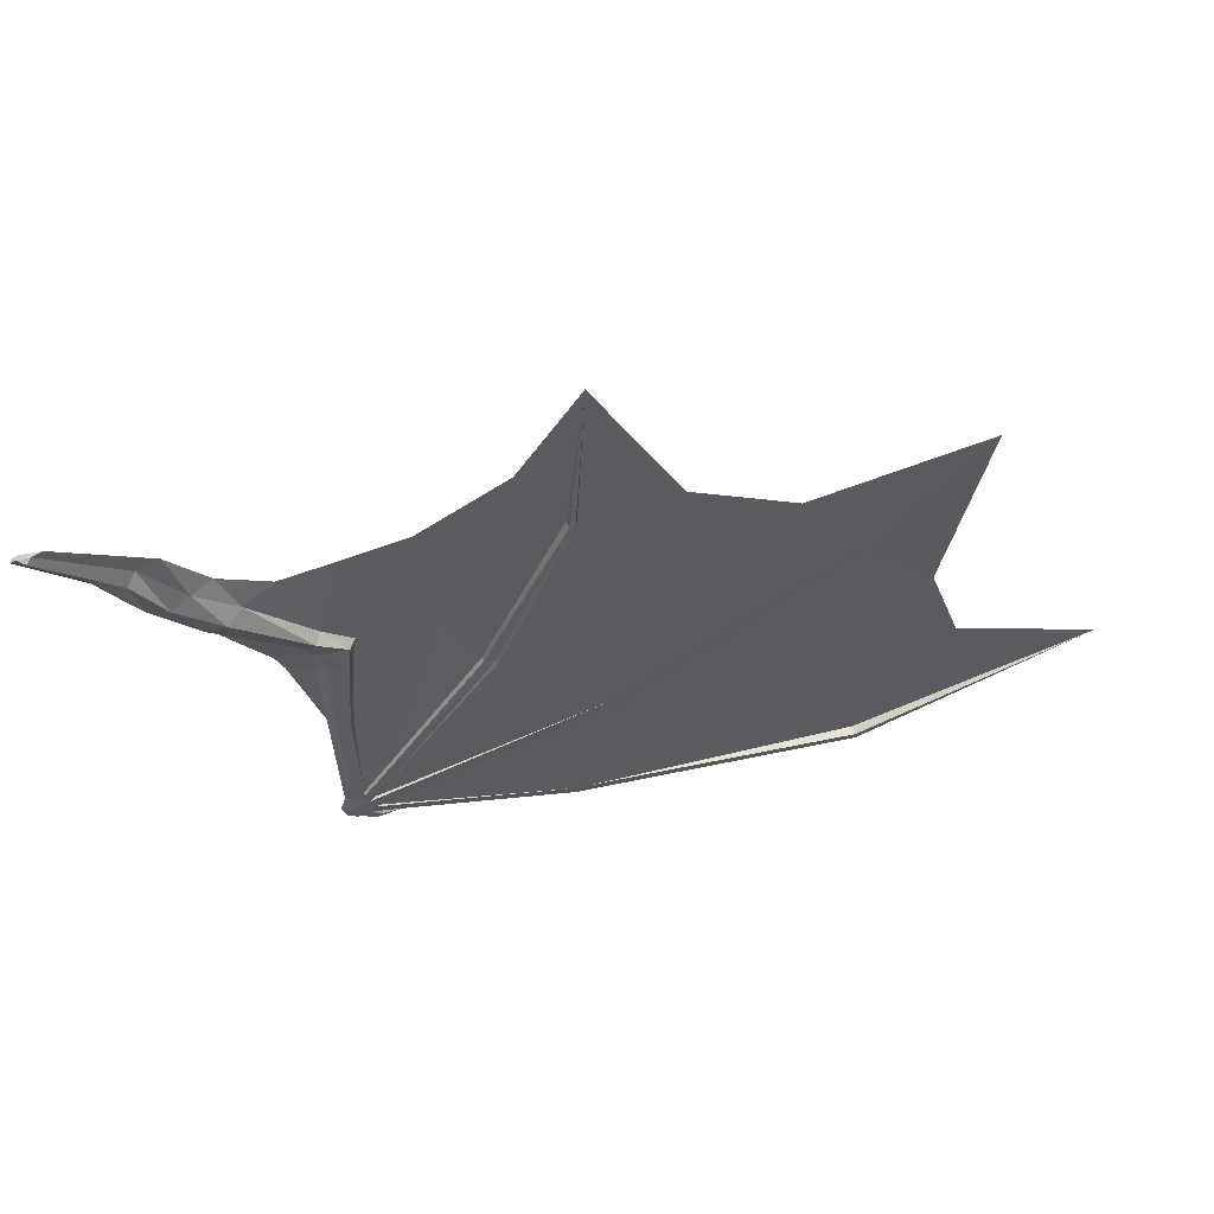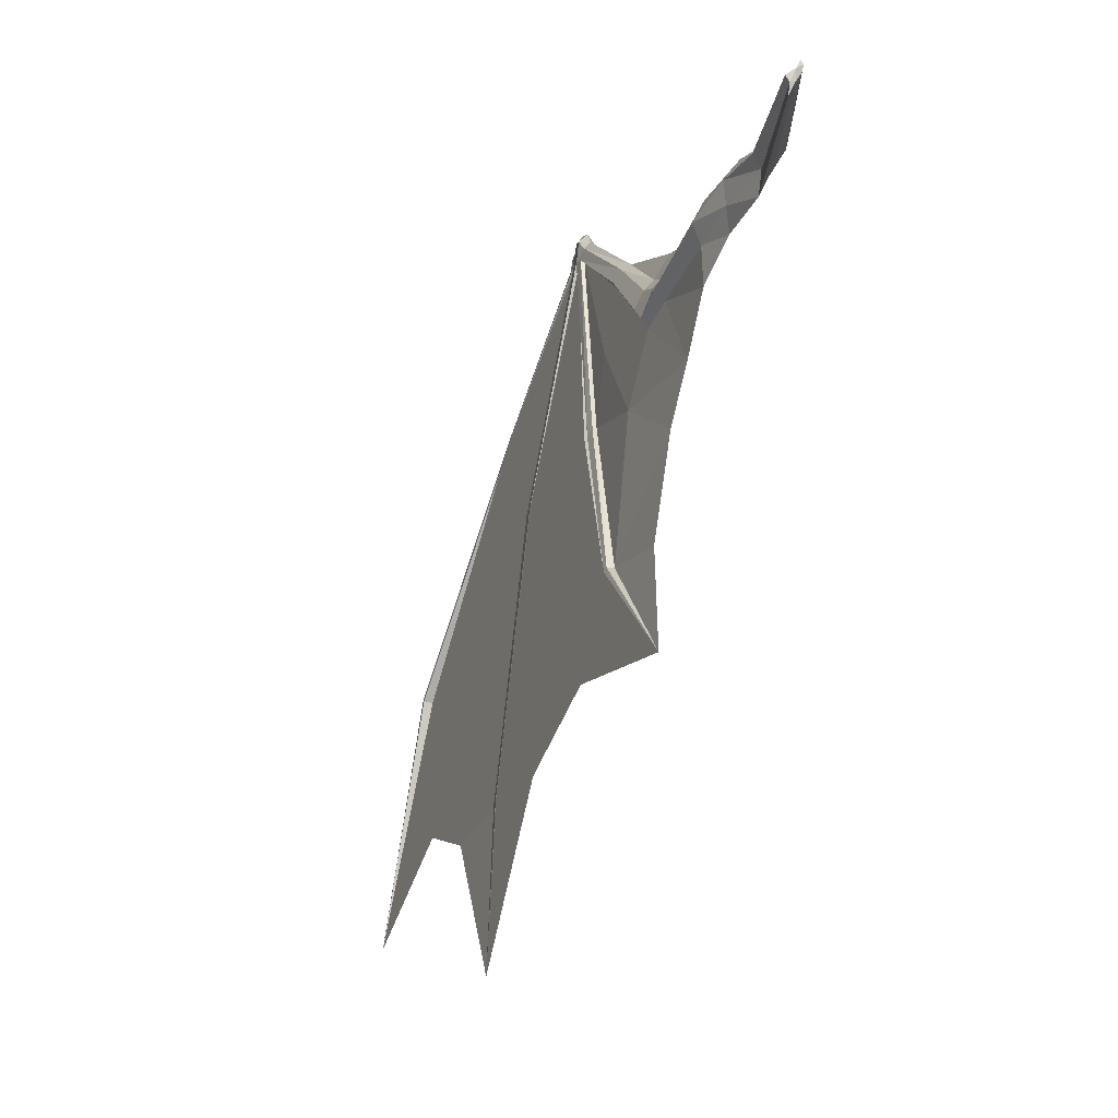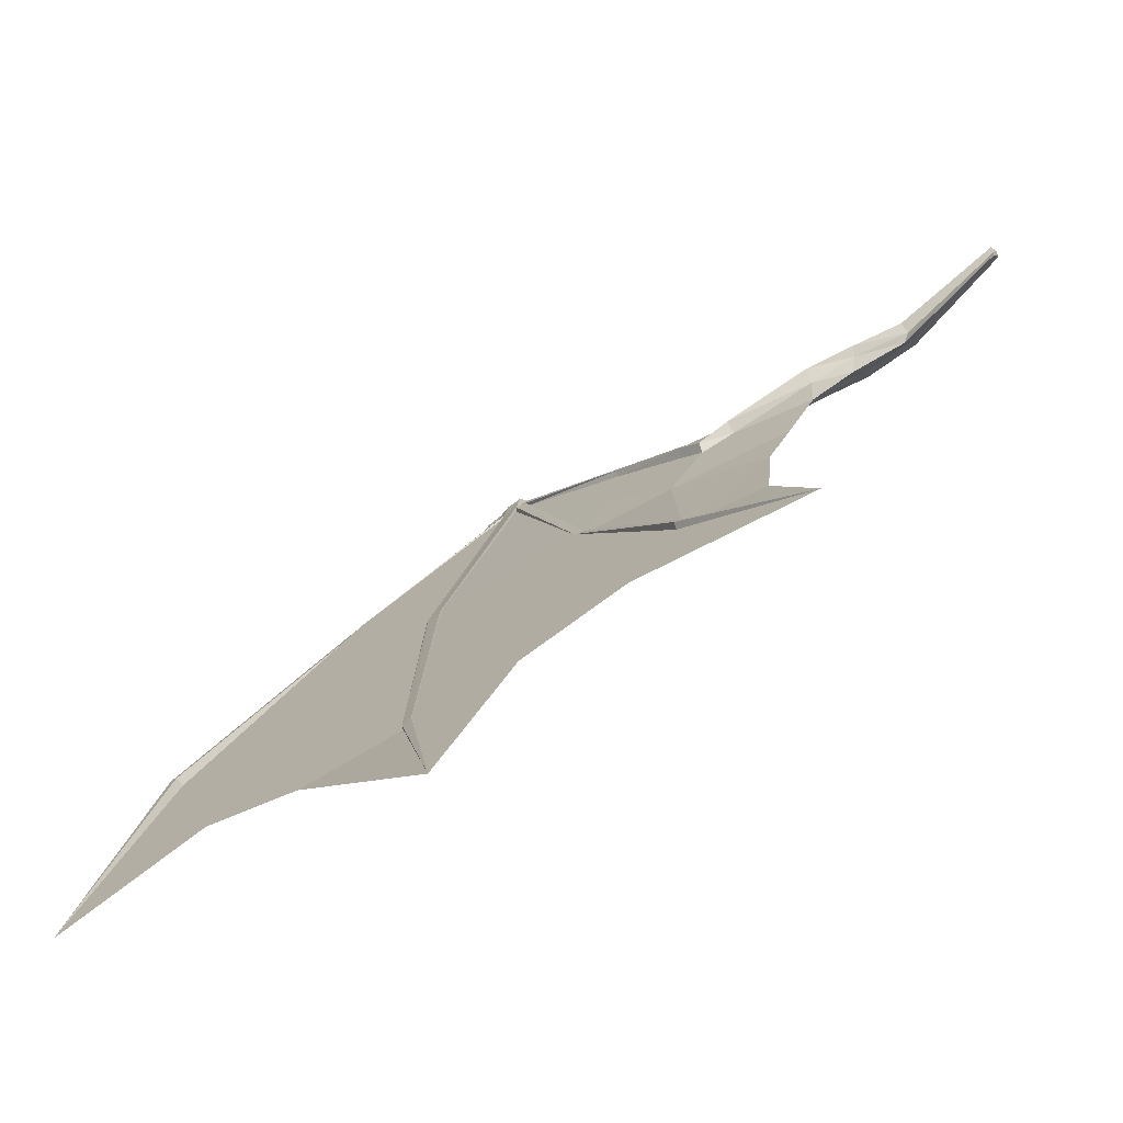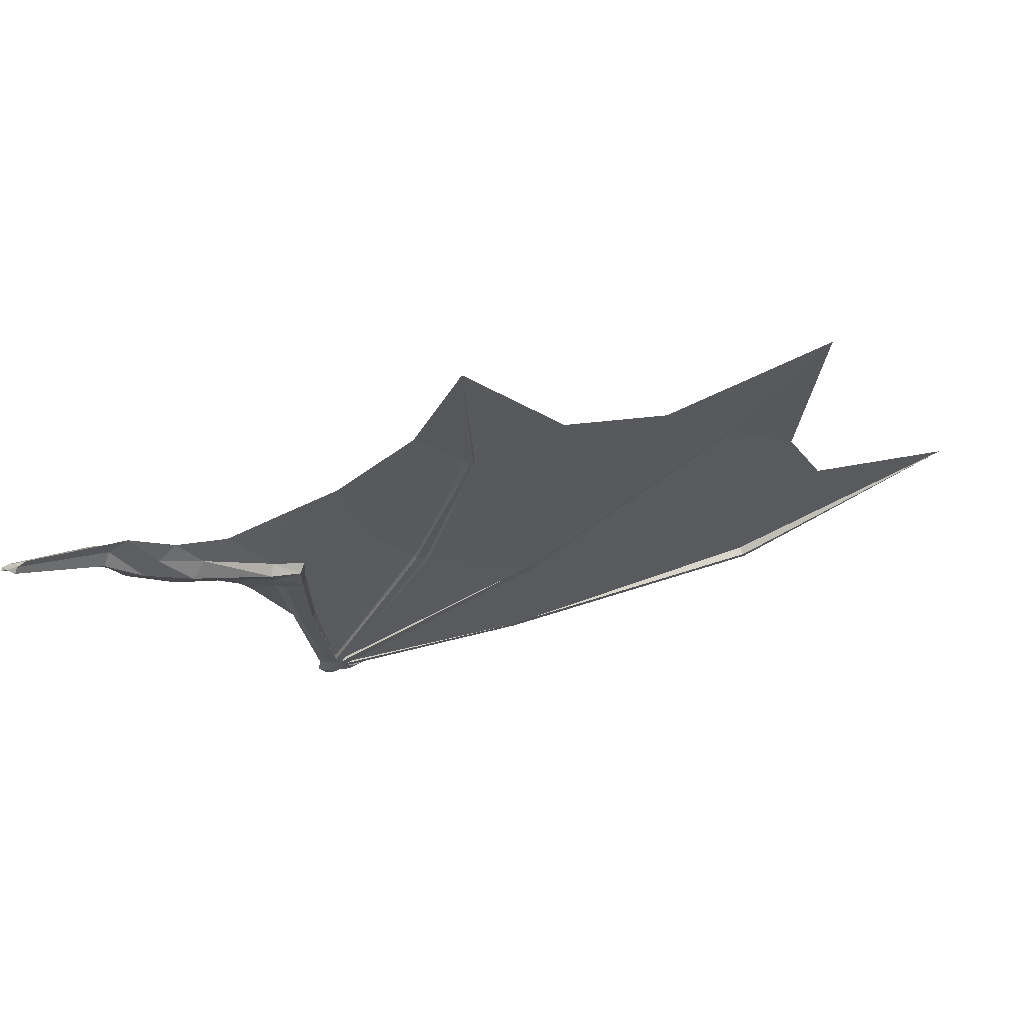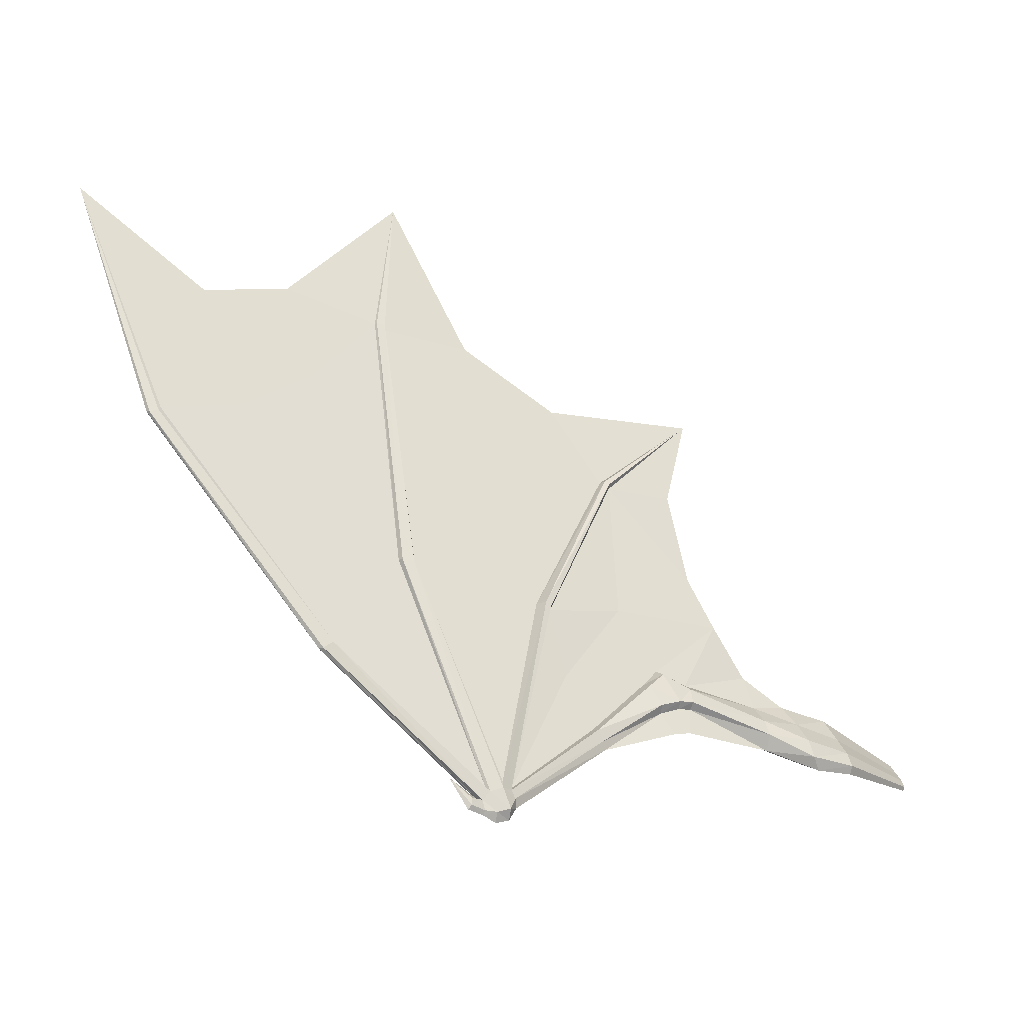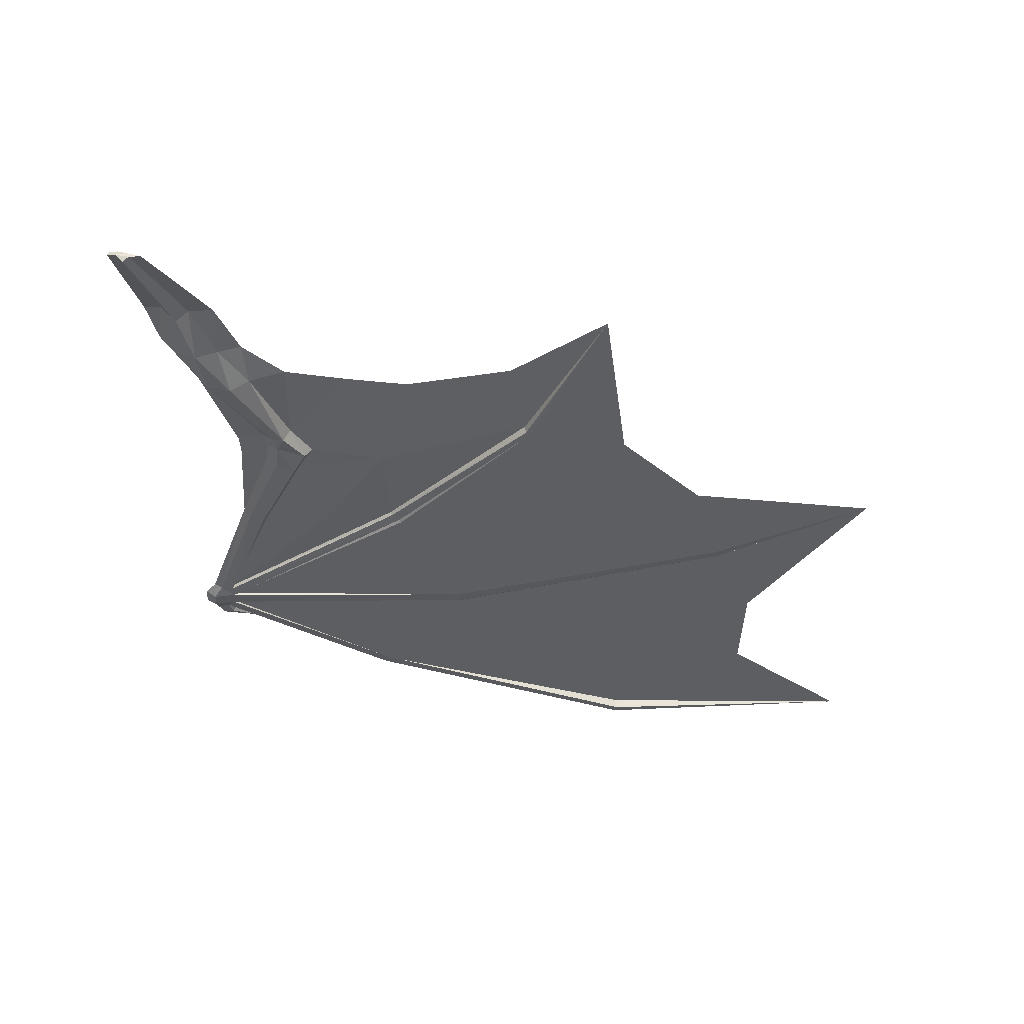
<metadata>
{"format":"obj","ext":"obj","renderer":"f3d","projection":"perspective","resolution":1024,"background":"white","views":[{"elev":-65.0,"azim":129.7,"up":"+Y"},{"elev":-17.1,"azim":37.9,"up":"+Z"},{"elev":-66.7,"azim":-2.3,"up":"+Z"},{"elev":-55.1,"azim":136.3,"up":"+Y"},{"elev":65.7,"azim":-4.8,"up":"+Y"},{"elev":-70.6,"azim":104.9,"up":"+Y"}]}
</metadata>
<code>
o Cylinder.002_Cylinder.003
v -13.06 21.1 0.2087
v -13.83 21.68 1.007
v -13.73 22.05 0.7445
v -5.782 18.14 1.964
v -5.391 18.65 2.975
v -18.1 24.43 -2.497
v -17.94 24.52 -2.496
v -20.55 27.13 6.875
v -11.19 21.31 0.793
v -12.5 22 0.1454
v -11.83 21.99 1.573
v -12.37 21.02 1.346
v -11.82 20.26 0.8046
v -12.13 21.31 1.771
v -11.76 20.58 1.343
v -20.44 27.58 7.018
v -20.29 27.45 7.385
v -15.88 24.43 4.052
v -16.18 23.94 4.211
v -20.52 27.09 7.468
v -20.68 27.02 6.912
v -15.85 24.27 4.456
v -20.3 27.23 7.785
v -16.34 24.32 3.437
v -16.08 24.59 3.542
v -13.24 22.57 0.8613
v -7.546 19.47 2.077
v -11.18 21.65 1.558
v -8.308 18.04 2.052
v -11.5 20.99 1.8
v -7.974 18.43 3.069
v -11.39 20.88 0.435
v -12.78 21.62 -0.162
v -12.78 22.62 1.893
v -13.34 21.73 1.742
v -13 21.98 2.196
v -20.79 27.97 6.995
v -20.53 27.87 7.946
v -20.98 27.27 7.988
v -21.14 27.3 7.001
v -20.66 27.51 8.387
v -21.39 28.35 7.229
v -21.16 28.21 8.154
v -21.51 27.77 8.194
v -21.71 27.88 7.272
v -21.27 27.94 8.582
v -21.69 28.46 8.105
v -21.77 28.34 8.311
v -21.95 28.34 7.58
v -22.27 28.7 7.408
v -22.22 28.87 7.617
v -21.76 28.47 7.626
v -22.25 28.93 7.944
v -22.43 28.67 7.964
v -22.42 28.59 7.623
v -21.93 28.22 7.66
v -22.44 28.88 8.135
v -13.59 22.24 0.7298
v -20.42 27.32 6.857
v -17.8 24.69 -2.557
v -17.73 24.99 -2.652
v -11.93 21.67 1.853
v -7.903 18.84 1.164
v -7.426 19.72 2.866
v -11.33 21.33 1.823
v -16.54 23.9 3.656
v -12.86 22.25 2.199
v -21.86 28.23 8.125
v -23.16 29.33 6.751
v -8.151 18.4 1.15
v -6.231 17.34 1.927
v -6.201 17.18 2.947
v -7.614 19.29 3.549
v -5.74 17.67 3.891
v -27.77 31.55 0.8269
v -27.9 31.18 0.799
v -34.84 33.76 -10.23
v -5.225 18.67 3.852
v -5.032 18.1 4.392
v -12.91 21.41 -0.1859
v -11.52 20.65 0.4178
v -16.48 24.13 3.446
v -21.77 27.99 7.124
v -24.84 28.4 -4.117
v -24.8 28.33 -4.086
v -28.08 31.08 0.8407
v -28.06 30.98 0.815
v -21.6 28.29 6.989
v -24.54 28.73 -4.08
v -28.22 31.69 1.111
v -28.43 31.58 1.093
v -28.38 31.42 1.13
v -35.17 33.37 -10.2
v -34.9 33.69 -10.26
v -34.94 33.73 -10.16
v -35.33 33.83 -10.03
v -35.48 33.73 -10.09
v -35.45 33.63 -10.04
v -25.17 26.85 -17.63
v -25.23 26.65 -17.64
v -24.31 27.9 -4.065
v -24.22 27.85 -4.06
v -21.12 27.43 6.79
v -20.8 28 6.702
v -17.95 25.15 -2.842
v -18.6 24.51 -2.81
v -18.45 24.53 -2.776
v -24.02 28.46 -4.049
v -24.87 26.33 -17.56
v -24.85 26.32 -17.55
v -24.01 28.2 -4.075
v -24.83 26.39 -17.49
v -24.67 26.74 -17.52
v -24.73 28.56 -4.112
v -25.04 26.93 -17.6
v -14.03 20.9 -10.41
v -14 21.11 -10.55
v -14.53 20.83 -10.67
v -9.366 16.91 -15.45
v -14.63 20.57 -10.5
v -14.47 20.54 -10.34
v -14.2 21.15 -10.72
v -14.23 20.76 -10.35
v -18.4 24.82 -2.904
v -38.33 34.27 -21.86
v -14.44 20.92 -10.75
v -23.88 24.59 -25.41
v -25.15 26.86 -17.6
v -28.26 29.31 -13.66
v -28.31 29.26 -13.69
v -29.22 29.17 -18.6
v -26.84 30.31 -0.838
v -31.49 31.6 -11.2
v -25.78 29.44 -2.475
v -31.55 31.54 -11.23
v -26.99 30.12 -0.829
v -25.91 29.26 -2.473
v -32.96 31.59 -17.44
v -18.37 23.48 -10.45
v -18.48 23.35 -10.4
v -20.76 23.77 -17.46
v -22.14 27.07 -3.685
v -21.83 25.3 -12.7
v -20.27 25.94 -3.294
v -21.91 25.17 -12.7
v -22.35 26.74 -3.643
v -20.47 25.62 -3.227
v -16.55 21.53 -14.65
v -17.33 24.63 0.775
v -14.33 22.23 -3.241
v -10.88 18.82 -10.54
v -14.39 21.99 -3.253
v -17.4 24.39 0.7602
v -10.43 19.39 -5.685
v -6.357 17.72 0.8966
v -8.206 18.59 -0.5151
v -9.411 19.16 -3.107
v -11.53 21.65 3.106
v -12.28 22.11 3.243
v -3.624 16.65 2.444
v -3.316 17.13 3.337
v -3.868 16.27 2.385
v -4.127 16.06 3.013
v -3.414 16.59 3.603
v -3.176 17.23 4.033
v -3.306 17 4.391
v -4.133 16.42 1.349
v -0.1077 12.83 3.366
v 0.03801 13.05 3.789
v -0.2232 12.65 3.338
v -0.346 12.54 3.635
v -0.008485 12.79 3.915
v 0.1042 13.1 4.118
v 0.04267 12.99 4.288
v -0.349 12.72 2.847
f 1 2 3
f 6 7 8
f 9 10 11
f 12 1 13
f 14 12 15
f 16 17 18
f 19 20 21
f 22 23 20
f 24 25 26
f 27 9 28
f 15 13 29
f 30 15 31
f 32 33 10
f 26 34 11
f 12 35 2
f 14 36 35
f 37 38 17
f 20 39 40
f 23 41 39
f 42 43 38
f 39 44 45
f 41 46 44
f 43 47 48
f 49 50 51
f 52 51 53
f 54 55 56
f 48 57 54
f 58 26 10
f 59 60 61
f 28 11 62
f 17 23 22
f 63 32 9
f 64 28 65
f 66 21 8
f 11 34 67
f 38 41 23
f 48 68 44
f 43 46 41
f 44 68 56
f 52 47 43
f 55 50 49
f 53 57 48
f 50 69 51
f 51 69 53
f 54 69 55
f 57 69 54
f 55 69 50
f 53 69 57
f 29 70 71
f 5 27 64
f 31 29 72
f 73 31 74
f 75 76 77
f 78 64 73
f 1 80 81
f 2 66 82
f 25 18 34
f 35 19 66
f 36 22 19
f 83 84 85
f 18 22 67
f 45 86 87
f 88 42 89
f 75 90 52
f 90 91 49
f 56 92 86
f 49 91 92
f 86 93 94
f 95 96 90
f 96 97 91
f 92 98 93
f 91 97 98
f 84 99 100
f 101 102 103
f 104 37 105
f 103 106 107
f 88 76 75
f 108 89 42
f 45 85 101
f 101 109 110
f 111 112 113
f 114 89 115
f 113 115 89
f 85 100 109
f 116 117 61
f 118 119 120
f 120 119 121
f 117 119 122
f 121 119 123
f 4 63 27
f 37 104 111
f 59 16 25
f 16 61 105
f 107 6 21
f 13 81 70
f 124 105 122
f 121 123 7
f 117 122 105
f 107 120 121
f 106 118 120
f 97 125 98
f 98 125 93
f 96 125 97
f 95 125 96
f 126 122 119
f 116 119 117
f 93 125 94
f 95 77 125
f 99 127 100
f 109 127 110
f 113 112 127
f 128 115 127
f 113 127 115
f 100 127 109
f 114 128 129
f 130 99 84
f 128 127 131
f 131 127 99
f 132 133 77
f 134 129 133
f 94 135 136
f 135 130 137
f 77 133 138
f 129 131 138
f 138 135 94
f 138 131 130
f 76 88 132
f 114 134 88
f 132 88 134
f 83 87 136
f 84 83 137
f 136 137 83
f 124 126 139
f 140 118 106
f 141 127 112
f 110 127 141
f 111 142 143
f 142 144 139
f 145 146 102
f 140 147 146
f 148 139 126
f 148 141 143
f 118 140 148
f 145 141 148
f 111 104 142
f 124 144 104
f 142 104 144
f 106 103 147
f 103 102 146
f 146 147 103
f 60 149 150
f 60 59 149
f 123 119 151
f 119 116 151
f 152 153 7
f 8 7 153
f 82 8 153
f 59 24 149
f 3 82 153
f 80 3 152
f 58 150 149
f 58 33 150
f 154 152 123
f 116 150 154
f 70 156 155
f 155 156 63
f 81 157 156
f 156 157 32
f 81 80 157
f 152 154 157
f 33 32 157
f 157 154 150
f 14 30 158
f 22 36 159
f 158 73 65
f 14 158 159
f 62 67 159
f 158 30 73
f 65 62 158
f 22 159 67
f 80 1 3
f 21 6 8
f 28 9 11
f 15 12 13
f 30 14 15
f 25 16 18
f 66 19 21
f 19 22 20
f 58 24 26
f 64 27 28
f 31 15 29
f 73 30 31
f 9 32 10
f 10 26 11
f 1 12 2
f 12 14 35
f 16 37 17
f 21 20 40
f 20 23 39
f 37 42 38
f 40 39 45
f 39 41 44
f 46 43 48
f 52 49 51
f 47 52 53
f 68 54 56
f 68 48 54
f 33 58 10
f 16 59 61
f 65 28 62
f 18 17 22
f 27 63 9
f 73 64 65
f 82 66 8
f 62 11 67
f 17 38 23
f 46 48 44
f 38 43 41
f 45 44 56
f 42 52 43
f 56 55 49
f 47 53 48
f 72 29 71
f 78 5 64
f 74 31 72
f 79 73 74
f 95 75 77
f 79 78 73
f 13 1 81
f 3 2 82
f 26 25 34
f 2 35 66
f 35 36 19
f 45 83 85
f 34 18 67
f 83 45 87
f 114 88 89
f 42 75 52
f 52 90 49
f 45 56 86
f 56 49 92
f 87 86 94
f 75 95 90
f 90 96 91
f 86 92 93
f 92 91 98
f 85 84 100
f 40 101 103
f 124 104 105
f 40 103 107
f 42 88 75
f 37 108 42
f 40 45 101
f 102 101 110
f 108 111 113
f 128 114 115
f 108 113 89
f 101 85 109
f 60 116 61
f 5 4 27
f 108 37 111
f 24 59 25
f 37 16 105
f 40 107 21
f 29 13 70
f 126 124 122
f 6 121 7
f 61 117 105
f 6 107 121
f 107 106 120
f 134 114 129
f 137 130 84
f 129 128 131
f 130 131 99
f 76 132 77
f 132 134 133
f 87 94 136
f 136 135 137
f 125 77 138
f 133 129 138
f 125 138 94
f 135 138 130
f 144 124 139
f 147 140 106
f 143 141 112
f 145 110 141
f 112 111 143
f 143 142 139
f 110 145 102
f 145 140 146
f 119 148 126
f 139 148 143
f 119 118 148
f 140 145 148
f 116 60 150
f 123 152 7
f 152 3 153
f 24 58 149
f 151 154 123
f 151 116 154
f 71 70 155
f 4 155 63
f 70 81 156
f 63 156 32
f 80 152 157
f 33 157 150
f 36 14 159
f 158 62 159
f 78 165 161
f 79 74 164
f 72 71 162
f 74 72 163
f 79 166 165
f 5 161 160
f 71 155 167
f 4 160 167
f 160 161 169
f 166 174 173
f 164 163 171
f 163 162 170
f 164 172 174
f 165 173 169
f 168 169 172
f 170 175 168
f 172 171 170
f 173 174 172
f 172 169 173
f 172 170 168
f 162 167 175
f 160 168 175
f 5 78 161
f 166 79 164
f 163 72 162
f 164 74 163
f 78 79 165
f 4 5 160
f 162 71 167
f 155 4 167
f 168 160 169
f 165 166 173
f 172 164 171
f 171 163 170
f 166 164 174
f 161 165 169
f 170 162 175
f 167 160 175

</code>
